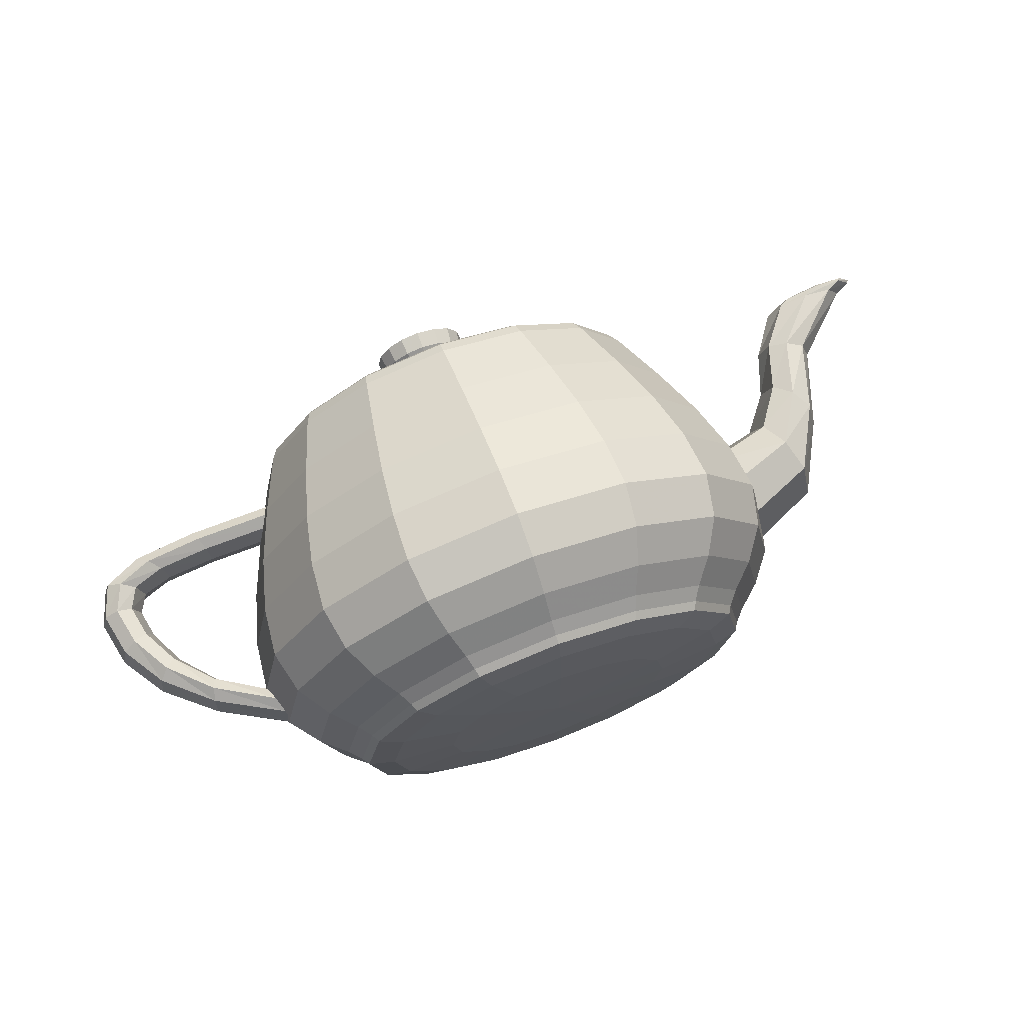
<metadata>
{"format":"obj","ext":"obj","renderer":"f3d","projection":"perspective","resolution":1024,"background":"white","views":[{"elev":70.8,"azim":-20.5,"up":"+Z"}]}
</metadata>
<code>
v  69.49 110.1 -41.96
v  64.51 110.1 -16.74
v  63.68 113.5 -17.1
v  68.59 113.5 -41.96
v  64.64 114.7 -16.69
v  69.63 114.7 -41.96
v  66.59 113.5 -15.86
v  71.75 113.5 -41.96
v  68.74 110.1 -14.94
v  74.08 110.1 -41.96
v  50.86 110.1 3.654
v  50.22 113.5 3.018
v  50.96 114.7 3.756
v  52.46 113.5 5.258
v  54.12 110.1 6.912
v  30.46 110.1 17.31
v  30.11 113.5 16.48
v  30.52 114.7 17.44
v  31.35 113.5 19.39
v  32.26 110.1 21.54
v  5.245 110.1 22.28
v  5.245 113.5 21.39
v  5.245 114.7 22.43
v  5.245 113.5 24.54
v  5.245 110.1 26.87
v  -21.71 110.1 17.31
v  -20.35 113.5 16.48
v  -20.25 114.7 17.44
v  -20.88 113.5 19.39
v  -21.77 110.1 21.54
v  -41.92 110.1 3.654
v  -40.39 113.5 3.018
v  -40.66 114.7 3.756
v  -42 113.5 5.258
v  -43.63 110.1 6.912
v  -54.6 110.1 -16.74
v  -53.44 113.5 -17.1
v  -54.23 114.7 -16.69
v  -56.11 113.5 -15.86
v  -58.25 110.1 -14.94
v  -59 110.1 -41.96
v  -58.1 113.5 -41.96
v  -59.14 114.7 -41.96
v  -61.26 113.5 -41.96
v  -63.59 110.1 -41.96
v  -54.02 110.1 -67.18
v  -53.19 113.5 -66.82
v  -54.15 114.7 -67.23
v  -56.1 113.5 -68.06
v  -58.25 110.1 -68.98
v  -40.37 110.1 -87.57
v  -39.73 113.5 -86.94
v  -40.47 114.7 -87.67
v  -41.97 113.5 -89.18
v  -43.63 110.1 -90.83
v  -19.97 110.1 -101.2
v  -19.62 113.5 -100.4
v  -20.03 114.7 -101.4
v  -20.86 113.5 -103.3
v  -21.77 110.1 -105.5
v  5.245 110.1 -106.2
v  5.245 113.5 -105.3
v  5.245 114.7 -106.3
v  5.245 113.5 -108.5
v  5.245 110.1 -110.8
v  30.46 110.1 -101.2
v  30.11 113.5 -100.4
v  30.52 114.7 -101.4
v  31.35 113.5 -103.3
v  32.26 110.1 -105.5
v  50.86 110.1 -87.57
v  50.22 113.5 -86.94
v  50.96 114.7 -87.67
v  52.46 113.5 -89.18
v  54.12 110.1 -90.83
v  64.51 110.1 -67.18
v  63.68 113.5 -66.82
v  64.64 114.7 -67.23
v  66.59 113.5 -68.06
v  68.74 110.1 -68.98
v  76.52 92.12 -11.64
v  82.5 92.12 -41.96
v  83.3 74.43 -8.751
v  89.85 74.43 -41.96
v  88.09 57.38 -6.711
v  95.05 57.38 -41.96
v  89.91 41.3 -5.937
v  97.02 41.3 -41.96
v  60.1 92.12 12.89
v  65.32 74.43 18.11
v  69.01 57.38 21.8
v  70.41 41.3 23.2
v  35.57 92.12 29.31
v  38.45 74.43 36.09
v  40.49 57.38 40.89
v  41.27 41.3 42.71
v  5.245 92.12 35.3
v  5.245 74.43 42.65
v  5.245 57.38 47.85
v  5.245 41.3 49.82
v  -25.08 92.12 29.31
v  -27.96 74.43 36.09
v  -30 57.38 40.89
v  -30.78 41.3 42.71
v  -49.61 92.12 12.89
v  -54.83 74.43 18.11
v  -58.52 57.38 21.8
v  -59.92 41.3 23.2
v  -66.03 92.12 -11.64
v  -72.81 74.43 -8.751
v  -77.6 57.38 -6.711
v  -79.42 41.3 -5.937
v  -72.01 92.12 -41.96
v  -79.36 74.43 -41.96
v  -84.56 57.38 -41.96
v  -86.53 41.3 -41.96
v  -66.03 92.12 -72.28
v  -72.81 74.43 -75.17
v  -77.6 57.38 -77.21
v  -79.42 41.3 -77.98
v  -49.61 92.12 -96.81
v  -54.83 74.43 -102
v  -58.52 57.38 -105.7
v  -59.92 41.3 -107.1
v  -25.08 92.12 -113.2
v  -27.96 74.43 -120
v  -30 57.38 -124.8
v  -30.78 41.3 -126.6
v  5.245 92.12 -119.2
v  5.245 74.43 -126.6
v  5.245 57.38 -131.8
v  5.245 41.3 -133.7
v  35.57 92.12 -113.2
v  38.45 74.43 -120
v  40.49 57.38 -124.8
v  41.27 41.3 -126.6
v  60.1 92.12 -96.81
v  65.32 74.43 -102
v  69.01 57.38 -105.7
v  70.41 41.3 -107.1
v  76.52 92.12 -72.28
v  83.3 74.43 -75.17
v  88.09 57.38 -77.21
v  89.91 41.3 -77.98
v  86.6 27.69 -7.344
v  93.44 27.69 -41.96
v  79.33 17.64 -10.44
v  85.55 17.64 -41.96
v  72.05 10.81 -13.54
v  77.66 10.81 -41.96
v  68.74 6.883 -14.94
v  74.08 6.883 -41.96
v  67.86 27.69 20.66
v  62.26 17.64 15.06
v  56.66 10.81 9.457
v  54.12 6.883 6.912
v  39.86 27.69 39.4
v  36.76 17.64 32.12
v  33.67 10.81 24.85
v  32.26 6.883 21.54
v  5.245 27.69 46.23
v  5.245 17.64 38.35
v  5.245 10.81 30.46
v  5.245 6.883 26.87
v  -29.37 27.69 39.4
v  -26.27 17.64 32.12
v  -23.18 10.81 24.85
v  -21.77 6.883 21.54
v  -57.37 27.69 20.66
v  -51.77 17.64 15.06
v  -46.17 10.81 9.457
v  -43.63 6.883 6.912
v  -76.11 27.69 -7.344
v  -68.84 17.64 -10.44
v  -61.56 10.81 -13.54
v  -58.25 6.883 -14.94
v  -82.95 27.69 -41.96
v  -75.06 17.64 -41.96
v  -67.17 10.81 -41.96
v  -63.59 6.883 -41.96
v  -76.11 27.69 -76.58
v  -68.84 17.64 -73.48
v  -61.56 10.81 -70.38
v  -58.25 6.883 -68.98
v  -57.37 27.69 -104.6
v  -51.77 17.64 -98.98
v  -46.17 10.81 -93.38
v  -43.63 6.883 -90.83
v  -29.37 27.69 -123.3
v  -26.27 17.64 -116
v  -23.18 10.81 -108.8
v  -21.77 6.883 -105.5
v  5.245 27.69 -130.2
v  5.245 17.64 -122.3
v  5.245 10.81 -114.4
v  5.245 6.883 -110.8
v  39.86 27.69 -123.3
v  36.76 17.64 -116
v  33.67 10.81 -108.8
v  32.26 6.883 -105.5
v  67.86 27.69 -104.6
v  62.26 17.64 -98.98
v  56.66 10.81 -93.38
v  54.12 6.883 -90.83
v  86.6 27.69 -76.58
v  79.33 17.64 -73.48
v  72.05 10.81 -70.38
v  68.74 6.883 -68.98
v  67.3 4.356 -15.55
v  72.52 4.356 -41.96
v  59.62 2.151 -18.83
v  64.18 2.151 -41.96
v  40.62 0.5915 -26.91
v  43.59 0.5915 -41.96
v  5.245 0 -41.96
v  53.01 4.356 5.805
v  47.09 2.151 -0.1133
v  32.47 0.5915 -14.74
v  31.65 4.356 20.1
v  28.38 2.151 12.41
v  20.29 0.5915 -6.589
v  5.245 4.356 25.31
v  5.245 2.151 16.98
v  5.245 0.5915 -3.617
v  -21.16 4.356 20.1
v  -17.89 2.151 12.41
v  -9.804 0.5915 -6.589
v  -42.52 4.356 5.805
v  -36.6 2.151 -0.1133
v  -21.98 0.5915 -14.74
v  -56.81 4.356 -15.55
v  -49.13 2.151 -18.83
v  -30.13 0.5915 -26.91
v  -62.03 4.356 -41.96
v  -53.69 2.151 -41.96
v  -33.1 0.5915 -41.96
v  -56.81 4.356 -68.36
v  -49.13 2.151 -65.09
v  -30.13 0.5915 -57.01
v  -42.52 4.356 -89.72
v  -36.6 2.151 -83.81
v  -21.98 0.5915 -69.18
v  -21.16 4.356 -104
v  -17.89 2.151 -96.33
v  -9.804 0.5915 -77.33
v  5.245 4.356 -109.2
v  5.245 2.151 -100.9
v  5.245 0.5915 -80.3
v  31.65 4.356 -104
v  28.38 2.151 -96.33
v  20.29 0.5915 -77.33
v  53.01 4.356 -89.72
v  47.09 2.151 -83.81
v  32.47 0.5915 -69.18
v  67.3 4.356 -68.36
v  59.62 2.151 -65.09
v  40.62 0.5915 -57.01
v  -68.18 92.92 -41.96
v  -67.46 94.54 -34.22
v  -90.25 94.35 -34.22
v  -89.62 92.76 -41.96
v  -107 93.05 -34.22
v  -105.5 91.63 -41.96
v  -117.3 89.5 -34.22
v  -115.3 88.57 -41.96
v  -120.8 82.6 -34.22
v  -118.7 82.6 -41.96
v  -65.88 98.09 -31.63
v  -91.66 97.85 -31.63
v  -110.3 96.15 -31.63
v  -121.7 91.55 -31.63
v  -125.5 82.6 -31.63
v  -64.31 101.6 -34.22
v  -93.06 101.3 -34.22
v  -113.7 99.26 -34.22
v  -126.1 93.61 -34.22
v  -130.3 82.6 -34.22
v  -63.59 103.2 -41.96
v  -93.7 102.9 -41.96
v  -115.2 100.7 -41.96
v  -128.1 94.54 -41.96
v  -132.4 82.6 -41.96
v  -64.31 101.6 -49.7
v  -93.06 101.3 -49.7
v  -113.7 99.26 -49.7
v  -126.1 93.61 -49.7
v  -130.3 82.6 -49.7
v  -65.88 98.09 -52.28
v  -91.66 97.85 -52.28
v  -110.3 96.15 -52.28
v  -121.7 91.55 -52.28
v  -125.5 82.6 -52.28
v  -67.46 94.54 -49.7
v  -90.25 94.35 -49.7
v  -107 93.05 -49.7
v  -117.3 89.5 -49.7
v  -120.8 82.6 -49.7
v  -118.8 72.34 -34.22
v  -116.9 73.24 -41.96
v  -112.6 60.57 -34.22
v  -111.2 61.95 -41.96
v  -101.7 48.96 -34.22
v  -101.2 50.66 -41.96
v  -85.82 39.15 -34.22
v  -123.1 70.35 -31.63
v  -115.6 57.54 -31.63
v  -102.8 45.21 -31.63
v  -84.24 34.42 -31.63
v  -127.4 68.37 -34.22
v  -118.7 54.51 -34.22
v  -103.9 41.47 -34.22
v  -82.66 29.68 -34.22
v  -129.4 67.46 -41.96
v  -120.1 53.13 -41.96
v  -104.4 39.77 -41.96
v  -81.94 27.53 -41.96
v  -127.4 68.37 -49.7
v  -118.7 54.51 -49.7
v  -103.9 41.47 -49.7
v  -82.66 29.68 -49.7
v  -123.1 70.35 -52.28
v  -115.6 57.54 -52.28
v  -102.8 45.21 -52.28
v  -84.24 34.42 -52.28
v  -118.8 72.34 -49.7
v  -112.6 60.57 -49.7
v  -101.7 48.96 -49.7
v  -85.82 39.15 -49.7
v  83.26 65.39 -41.96
v  83.26 59.48 -24.92
v  106.9 66.06 -26.58
v  105.3 70.45 -41.96
v  117 80.05 -30.21
v  114.8 82.6 -41.96
v  122.7 96.41 -33.85
v  120 97.33 -41.96
v  133.4 110.1 -35.51
v  129.1 110.1 -41.96
v  83.26 46.46 -19.24
v  110.6 56.41 -21.45
v  121.7 74.43 -26.3
v  128.4 94.38 -31.15
v  142.9 110.1 -33.36
v  83.26 33.45 -24.92
v  114.3 46.76 -26.58
v  126.4 68.81 -30.21
v  134.2 92.34 -33.85
v  152.4 110.1 -35.51
v  83.26 27.53 -41.96
v  116 42.38 -41.96
v  128.6 66.25 -41.96
v  136.8 91.42 -41.96
v  156.7 110.1 -41.96
v  83.26 33.45 -59
v  114.3 46.76 -57.34
v  126.4 68.81 -53.7
v  134.2 92.34 -50.07
v  152.4 110.1 -48.41
v  83.26 46.46 -64.67
v  110.6 56.41 -62.47
v  121.7 74.43 -57.62
v  128.4 94.38 -52.77
v  142.9 110.1 -50.56
v  83.26 59.48 -59
v  106.9 66.06 -57.34
v  117 80.05 -53.7
v  122.7 96.41 -50.07
v  133.4 110.1 -48.41
v  137.1 112.2 -35.91
v  132.4 112.1 -41.96
v  139.2 112.9 -36.8
v  134.9 112.7 -41.96
v  139.3 112.2 -37.68
v  135.6 112.1 -41.96
v  136.6 110.1 -38.09
v  133.7 110.1 -41.96
v  147.2 112.4 -33.89
v  148.7 113.2 -35.08
v  147.3 112.5 -36.26
v  142.9 110.1 -36.8
v  157.3 112.6 -35.91
v  158.2 113.5 -36.8
v  155.4 112.8 -37.68
v  149.2 110.1 -38.09
v  161.9 112.7 -41.96
v  162.6 113.7 -41.96
v  159.1 112.9 -41.96
v  152.1 110.1 -41.96
v  157.3 112.6 -48.01
v  158.2 113.5 -47.12
v  155.4 112.8 -46.23
v  149.2 110.1 -45.83
v  147.2 112.4 -50.03
v  148.7 113.2 -48.84
v  147.3 112.5 -47.66
v  142.9 110.1 -47.12
v  137.1 112.2 -48.01
v  139.2 112.9 -47.12
v  139.3 112.2 -46.23
v  136.6 110.1 -45.83
v  19.67 142.3 -35.81
v  20.88 142.3 -41.96
v  5.245 144.5 -41.96
v  19.01 136.8 -36.09
v  20.16 136.8 -41.96
v  13.58 130 -38.41
v  14.28 130 -41.96
v  13.71 123.9 -38.36
v  14.42 123.9 -41.96
v  16.36 142.3 -30.85
v  15.85 136.8 -31.36
v  11.66 130 -35.54
v  11.76 123.9 -35.44
v  11.4 142.3 -27.53
v  11.11 136.8 -28.2
v  8.796 130 -33.62
v  8.847 123.9 -33.49
v  5.245 142.3 -26.33
v  5.245 136.8 -27.05
v  5.245 130 -32.93
v  5.245 123.9 -32.78
v  -0.9065 142.3 -27.53
v  -0.6233 136.8 -28.2
v  1.694 130 -33.62
v  1.643 123.9 -33.49
v  -5.867 142.3 -30.85
v  -5.357 136.8 -31.36
v  -1.174 130 -35.54
v  -1.271 123.9 -35.44
v  -9.18 142.3 -35.81
v  -8.518 136.8 -36.09
v  -3.091 130 -38.41
v  -3.221 123.9 -38.36
v  -10.39 142.3 -41.96
v  -9.669 136.8 -41.96
v  -3.789 130 -41.96
v  -3.933 123.9 -41.96
v  -9.18 142.3 -48.11
v  -8.518 136.8 -47.83
v  -3.091 130 -45.51
v  -3.221 123.9 -45.56
v  -5.867 142.3 -53.07
v  -5.357 136.8 -52.56
v  -1.174 130 -48.38
v  -1.271 123.9 -48.48
v  -0.9065 142.3 -56.38
v  -0.6233 136.8 -55.72
v  1.694 130 -50.3
v  1.643 123.9 -50.43
v  5.245 142.3 -57.59
v  5.245 136.8 -56.87
v  5.245 130 -50.99
v  5.245 123.9 -51.14
v  11.4 142.3 -56.38
v  11.11 136.8 -55.72
v  8.796 130 -50.3
v  8.847 123.9 -50.43
v  16.36 142.3 -53.07
v  15.85 136.8 -52.56
v  11.66 130 -48.38
v  11.76 123.9 -48.48
v  19.67 142.3 -48.11
v  19.01 136.8 -47.83
v  13.58 130 -45.51
v  13.71 123.9 -45.56
v  24.56 119.8 -33.74
v  26.18 119.8 -41.96
v  40.17 117 -27.1
v  43.1 117 -41.96
v  54.19 114.2 -21.13
v  58.3 114.2 -41.96
v  60.28 110.1 -18.54
v  64.9 110.1 -41.96
v  20.11 119.8 -27.09
v  32.12 117 -15.08
v  42.92 114.2 -4.288
v  47.6 110.1 0.3958
v  13.46 119.8 -22.65
v  20.1 117 -7.035
v  26.07 114.2 6.987
v  28.66 110.1 13.07
v  5.245 119.8 -21.02
v  5.245 117 -4.101
v  5.245 114.2 11.1
v  5.245 110.1 17.7
v  -2.973 119.8 -22.65
v  -9.614 117 -7.035
v  -15.58 114.2 6.987
v  -18.17 110.1 13.07
v  -9.62 119.8 -27.09
v  -21.63 117 -15.08
v  -32.43 114.2 -4.288
v  -37.11 110.1 0.3958
v  -14.07 119.8 -33.74
v  -29.68 117 -27.1
v  -43.7 114.2 -21.13
v  -49.79 110.1 -18.54
v  -15.69 119.8 -41.96
v  -32.61 117 -41.96
v  -47.81 114.2 -41.96
v  -54.41 110.1 -41.96
v  -14.07 119.8 -50.18
v  -29.68 117 -56.82
v  -43.7 114.2 -62.79
v  -49.79 110.1 -65.37
v  -9.62 119.8 -56.82
v  -21.63 117 -68.84
v  -32.43 114.2 -79.63
v  -37.11 110.1 -84.31
v  -2.973 119.8 -61.27
v  -9.614 117 -76.88
v  -15.58 114.2 -90.91
v  -18.17 110.1 -96.99
v  5.245 119.8 -62.9
v  5.245 117 -79.82
v  5.245 114.2 -95.02
v  5.245 110.1 -101.6
v  13.46 119.8 -61.27
v  20.1 117 -76.88
v  26.07 114.2 -90.91
v  28.66 110.1 -96.99
v  20.11 119.8 -56.82
v  32.12 117 -68.84
v  42.92 114.2 -79.63
v  47.6 110.1 -84.31
v  24.56 119.8 -50.18
v  40.17 117 -56.82
v  54.19 114.2 -62.79
v  60.28 110.1 -65.37
o Teapot001
g Teapot001
f 1 2 3 4
f 4 3 5 6
f 6 5 7 8
f 8 7 9 10
f 2 11 12 3
f 3 12 13 5
f 5 13 14 7
f 7 14 15 9
f 11 16 17 12
f 12 17 18 13
f 13 18 19 14
f 14 19 20 15
f 16 21 22 17
f 17 22 23 18
f 18 23 24 19
f 19 24 25 20
f 21 26 27 22
f 22 27 28 23
f 23 28 29 24
f 24 29 30 25
f 26 31 32 27
f 27 32 33 28
f 28 33 34 29
f 29 34 35 30
f 31 36 37 32
f 32 37 38 33
f 33 38 39 34
f 34 39 40 35
f 36 41 42 37
f 37 42 43 38
f 38 43 44 39
f 39 44 45 40
f 41 46 47 42
f 42 47 48 43
f 43 48 49 44
f 44 49 50 45
f 46 51 52 47
f 47 52 53 48
f 48 53 54 49
f 49 54 55 50
f 51 56 57 52
f 52 57 58 53
f 53 58 59 54
f 54 59 60 55
f 56 61 62 57
f 57 62 63 58
f 58 63 64 59
f 59 64 65 60
f 61 66 67 62
f 62 67 68 63
f 63 68 69 64
f 64 69 70 65
f 66 71 72 67
f 67 72 73 68
f 68 73 74 69
f 69 74 75 70
f 71 76 77 72
f 72 77 78 73
f 73 78 79 74
f 74 79 80 75
f 76 1 4 77
f 77 4 6 78
f 78 6 8 79
f 79 8 10 80
f 10 9 81 82
f 82 81 83 84
f 84 83 85 86
f 86 85 87 88
f 9 15 89 81
f 81 89 90 83
f 83 90 91 85
f 85 91 92 87
f 15 20 93 89
f 89 93 94 90
f 90 94 95 91
f 91 95 96 92
f 20 25 97 93
f 93 97 98 94
f 94 98 99 95
f 95 99 100 96
f 25 30 101 97
f 97 101 102 98
f 98 102 103 99
f 99 103 104 100
f 30 35 105 101
f 101 105 106 102
f 102 106 107 103
f 103 107 108 104
f 35 40 109 105
f 105 109 110 106
f 106 110 111 107
f 107 111 112 108
f 40 45 113 109
f 109 113 114 110
f 110 114 115 111
f 111 115 116 112
f 45 50 117 113
f 113 117 118 114
f 114 118 119 115
f 115 119 120 116
f 50 55 121 117
f 117 121 122 118
f 118 122 123 119
f 119 123 124 120
f 55 60 125 121
f 121 125 126 122
f 122 126 127 123
f 123 127 128 124
f 60 65 129 125
f 125 129 130 126
f 126 130 131 127
f 127 131 132 128
f 65 70 133 129
f 129 133 134 130
f 130 134 135 131
f 131 135 136 132
f 70 75 137 133
f 133 137 138 134
f 134 138 139 135
f 135 139 140 136
f 75 80 141 137
f 137 141 142 138
f 138 142 143 139
f 139 143 144 140
f 80 10 82 141
f 141 82 84 142
f 142 84 86 143
f 143 86 88 144
f 88 87 145 146
f 146 145 147 148
f 148 147 149 150
f 150 149 151 152
f 87 92 153 145
f 145 153 154 147
f 147 154 155 149
f 149 155 156 151
f 92 96 157 153
f 153 157 158 154
f 154 158 159 155
f 155 159 160 156
f 96 100 161 157
f 157 161 162 158
f 158 162 163 159
f 159 163 164 160
f 100 104 165 161
f 161 165 166 162
f 162 166 167 163
f 163 167 168 164
f 104 108 169 165
f 165 169 170 166
f 166 170 171 167
f 167 171 172 168
f 108 112 173 169
f 169 173 174 170
f 170 174 175 171
f 171 175 176 172
f 112 116 177 173
f 173 177 178 174
f 174 178 179 175
f 175 179 180 176
f 116 120 181 177
f 177 181 182 178
f 178 182 183 179
f 179 183 184 180
f 120 124 185 181
f 181 185 186 182
f 182 186 187 183
f 183 187 188 184
f 124 128 189 185
f 185 189 190 186
f 186 190 191 187
f 187 191 192 188
f 128 132 193 189
f 189 193 194 190
f 190 194 195 191
f 191 195 196 192
f 132 136 197 193
f 193 197 198 194
f 194 198 199 195
f 195 199 200 196
f 136 140 201 197
f 197 201 202 198
f 198 202 203 199
f 199 203 204 200
f 140 144 205 201
f 201 205 206 202
f 202 206 207 203
f 203 207 208 204
f 144 88 146 205
f 205 146 148 206
f 206 148 150 207
f 207 150 152 208
f 152 151 209 210
f 210 209 211 212
f 212 211 213 214
f 214 213 215
f 151 156 216 209
f 209 216 217 211
f 211 217 218 213
f 213 218 215
f 156 160 219 216
f 216 219 220 217
f 217 220 221 218
f 218 221 215
f 160 164 222 219
f 219 222 223 220
f 220 223 224 221
f 221 224 215
f 164 168 225 222
f 222 225 226 223
f 223 226 227 224
f 224 227 215
f 168 172 228 225
f 225 228 229 226
f 226 229 230 227
f 227 230 215
f 172 176 231 228
f 228 231 232 229
f 229 232 233 230
f 230 233 215
f 176 180 234 231
f 231 234 235 232
f 232 235 236 233
f 233 236 215
f 180 184 237 234
f 234 237 238 235
f 235 238 239 236
f 236 239 215
f 184 188 240 237
f 237 240 241 238
f 238 241 242 239
f 239 242 215
f 188 192 243 240
f 240 243 244 241
f 241 244 245 242
f 242 245 215
f 192 196 246 243
f 243 246 247 244
f 244 247 248 245
f 245 248 215
f 196 200 249 246
f 246 249 250 247
f 247 250 251 248
f 248 251 215
f 200 204 252 249
f 249 252 253 250
f 250 253 254 251
f 251 254 215
f 204 208 255 252
f 252 255 256 253
f 253 256 257 254
f 254 257 215
f 208 152 210 255
f 255 210 212 256
f 256 212 214 257
f 257 214 215
f 258 259 260 261
f 261 260 262 263
f 263 262 264 265
f 265 264 266 267
f 259 268 269 260
f 260 269 270 262
f 262 270 271 264
f 264 271 272 266
f 268 273 274 269
f 269 274 275 270
f 270 275 276 271
f 271 276 277 272
f 273 278 279 274
f 274 279 280 275
f 275 280 281 276
f 276 281 282 277
f 278 283 284 279
f 279 284 285 280
f 280 285 286 281
f 281 286 287 282
f 283 288 289 284
f 284 289 290 285
f 285 290 291 286
f 286 291 292 287
f 288 293 294 289
f 289 294 295 290
f 290 295 296 291
f 291 296 297 292
f 293 258 261 294
f 294 261 263 295
f 295 263 265 296
f 296 265 267 297
f 267 266 298 299
f 299 298 300 301
f 301 300 302 303
f 303 302 304 116
f 266 272 305 298
f 298 305 306 300
f 300 306 307 302
f 302 307 308 304
f 272 277 309 305
f 305 309 310 306
f 306 310 311 307
f 307 311 312 308
f 277 282 313 309
f 309 313 314 310
f 310 314 315 311
f 311 315 316 312
f 282 287 317 313
f 313 317 318 314
f 314 318 319 315
f 315 319 320 316
f 287 292 321 317
f 317 321 322 318
f 318 322 323 319
f 319 323 324 320
f 292 297 325 321
f 321 325 326 322
f 322 326 327 323
f 323 327 328 324
f 297 267 299 325
f 325 299 301 326
f 326 301 303 327
f 327 303 116 328
f 329 330 331 332
f 332 331 333 334
f 334 333 335 336
f 336 335 337 338
f 330 339 340 331
f 331 340 341 333
f 333 341 342 335
f 335 342 343 337
f 339 344 345 340
f 340 345 346 341
f 341 346 347 342
f 342 347 348 343
f 344 349 350 345
f 345 350 351 346
f 346 351 352 347
f 347 352 353 348
f 349 354 355 350
f 350 355 356 351
f 351 356 357 352
f 352 357 358 353
f 354 359 360 355
f 355 360 361 356
f 356 361 362 357
f 357 362 363 358
f 359 364 365 360
f 360 365 366 361
f 361 366 367 362
f 362 367 368 363
f 364 329 332 365
f 365 332 334 366
f 366 334 336 367
f 367 336 338 368
f 338 337 369 370
f 370 369 371 372
f 372 371 373 374
f 374 373 375 376
f 337 343 377 369
f 369 377 378 371
f 371 378 379 373
f 373 379 380 375
f 343 348 381 377
f 377 381 382 378
f 378 382 383 379
f 379 383 384 380
f 348 353 385 381
f 381 385 386 382
f 382 386 387 383
f 383 387 388 384
f 353 358 389 385
f 385 389 390 386
f 386 390 391 387
f 387 391 392 388
f 358 363 393 389
f 389 393 394 390
f 390 394 395 391
f 391 395 396 392
f 363 368 397 393
f 393 397 398 394
f 394 398 399 395
f 395 399 400 396
f 368 338 370 397
f 397 370 372 398
f 398 372 374 399
f 399 374 376 400
f 401 402 403
f 402 401 404 405
f 405 404 406 407
f 407 406 408 409
f 410 401 403
f 401 410 411 404
f 404 411 412 406
f 406 412 413 408
f 414 410 403
f 410 414 415 411
f 411 415 416 412
f 412 416 417 413
f 418 414 403
f 414 418 419 415
f 415 419 420 416
f 416 420 421 417
f 422 418 403
f 418 422 423 419
f 419 423 424 420
f 420 424 425 421
f 426 422 403
f 422 426 427 423
f 423 427 428 424
f 424 428 429 425
f 430 426 403
f 426 430 431 427
f 427 431 432 428
f 428 432 433 429
f 434 430 403
f 430 434 435 431
f 431 435 436 432
f 432 436 437 433
f 438 434 403
f 434 438 439 435
f 435 439 440 436
f 436 440 441 437
f 442 438 403
f 438 442 443 439
f 439 443 444 440
f 440 444 445 441
f 446 442 403
f 442 446 447 443
f 443 447 448 444
f 444 448 449 445
f 450 446 403
f 446 450 451 447
f 447 451 452 448
f 448 452 453 449
f 454 450 403
f 450 454 455 451
f 451 455 456 452
f 452 456 457 453
f 458 454 403
f 454 458 459 455
f 455 459 460 456
f 456 460 461 457
f 462 458 403
f 458 462 463 459
f 459 463 464 460
f 460 464 465 461
f 402 462 403
f 462 402 405 463
f 463 405 407 464
f 464 407 409 465
f 409 408 466 467
f 467 466 468 469
f 469 468 470 471
f 471 470 472 473
f 408 413 474 466
f 466 474 475 468
f 468 475 476 470
f 470 476 477 472
f 413 417 478 474
f 474 478 479 475
f 475 479 480 476
f 476 480 481 477
f 417 421 482 478
f 478 482 483 479
f 479 483 484 480
f 480 484 485 481
f 421 425 486 482
f 482 486 487 483
f 483 487 488 484
f 484 488 489 485
f 425 429 490 486
f 486 490 491 487
f 487 491 492 488
f 488 492 493 489
f 429 433 494 490
f 490 494 495 491
f 491 495 496 492
f 492 496 497 493
f 433 437 498 494
f 494 498 499 495
f 495 499 500 496
f 496 500 501 497
f 437 441 502 498
f 498 502 503 499
f 499 503 504 500
f 500 504 505 501
f 441 445 506 502
f 502 506 507 503
f 503 507 508 504
f 504 508 509 505
f 445 449 510 506
f 506 510 511 507
f 507 511 512 508
f 508 512 513 509
f 449 453 514 510
f 510 514 515 511
f 511 515 516 512
f 512 516 517 513
f 453 457 518 514
f 514 518 519 515
f 515 519 520 516
f 516 520 521 517
f 457 461 522 518
f 518 522 523 519
f 519 523 524 520
f 520 524 525 521
f 461 465 526 522
f 522 526 527 523
f 523 527 528 524
f 524 528 529 525
f 465 409 467 526
f 526 467 469 527
f 527 469 471 528
f 528 471 473 529

</code>
